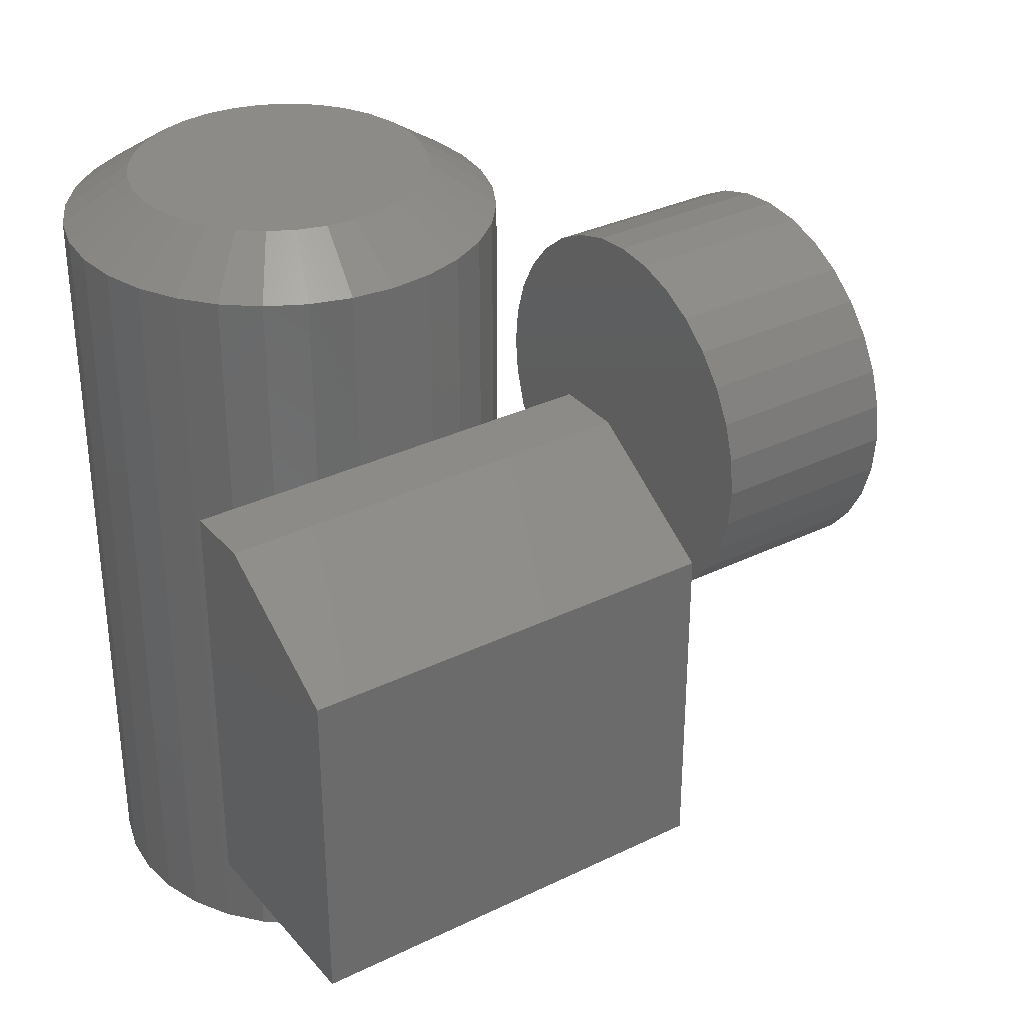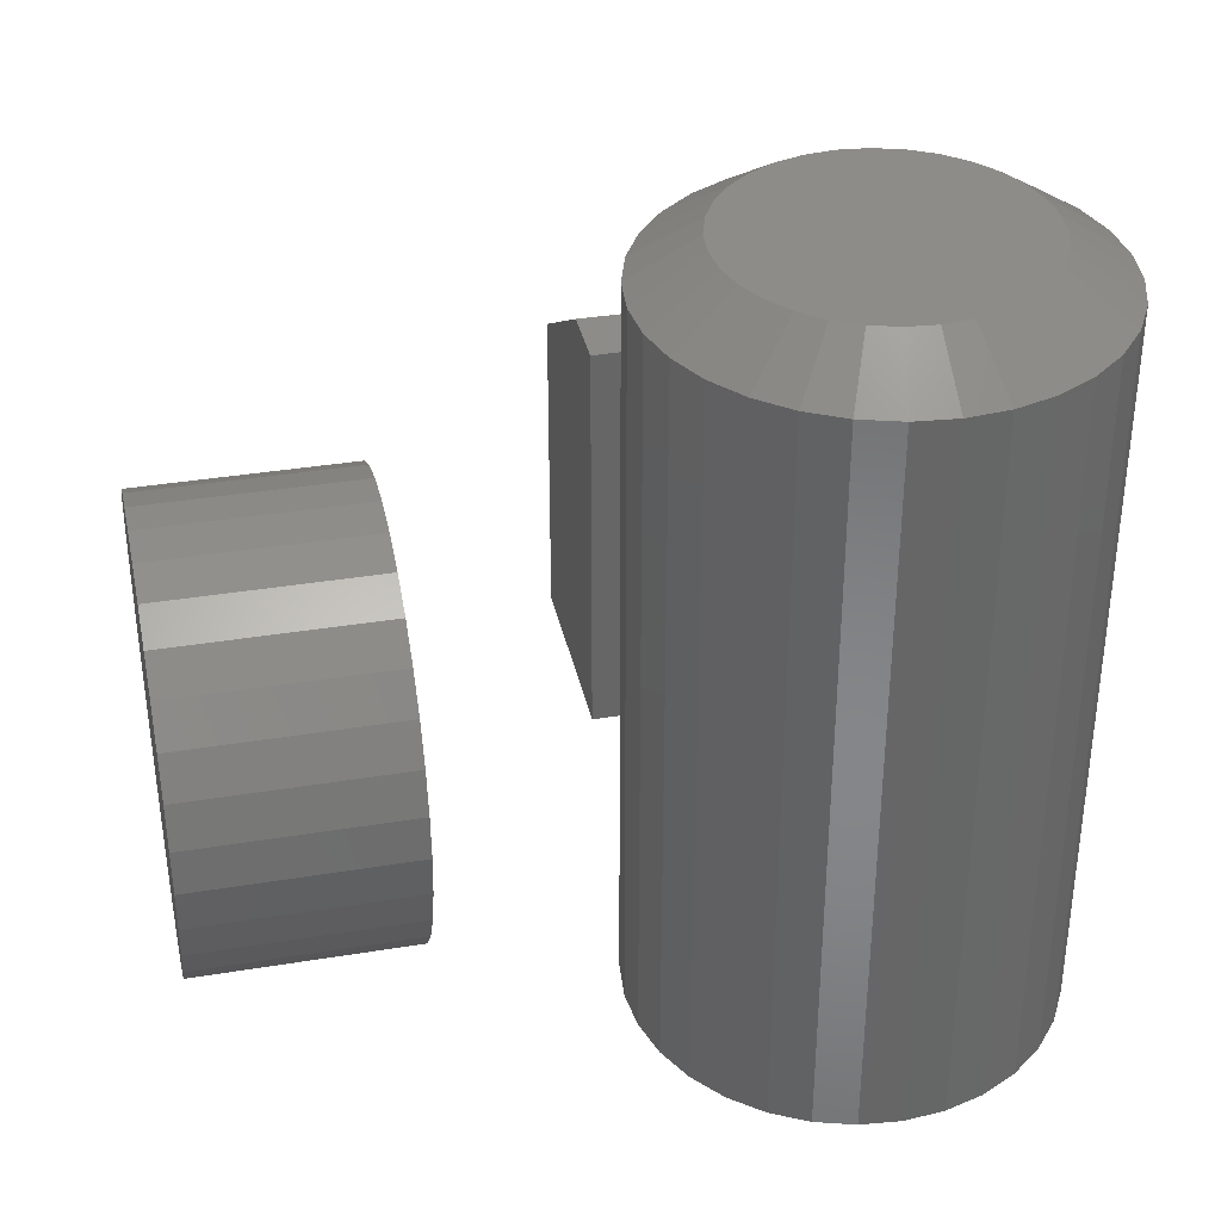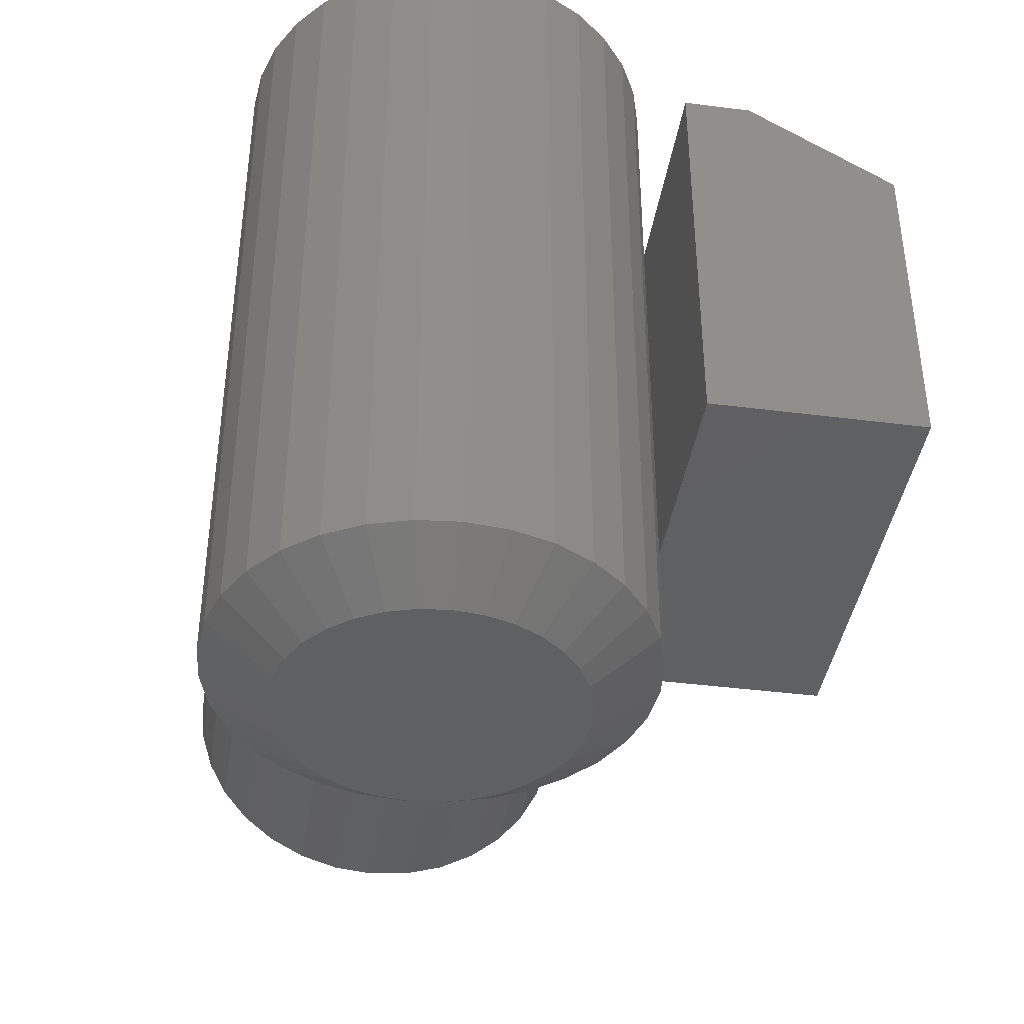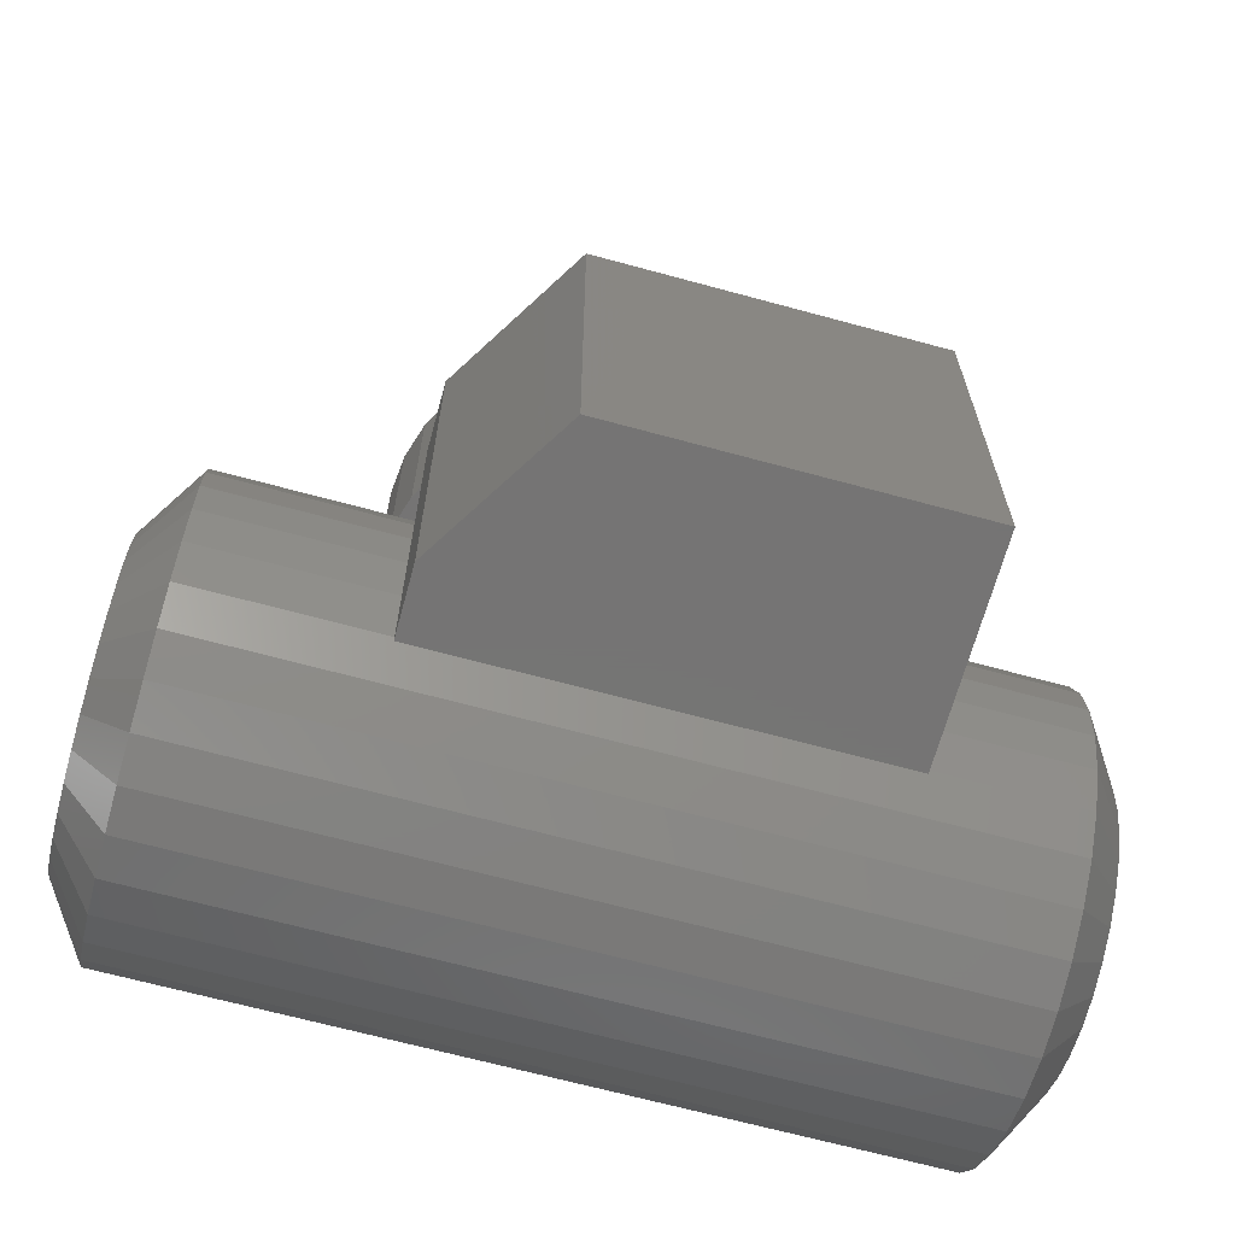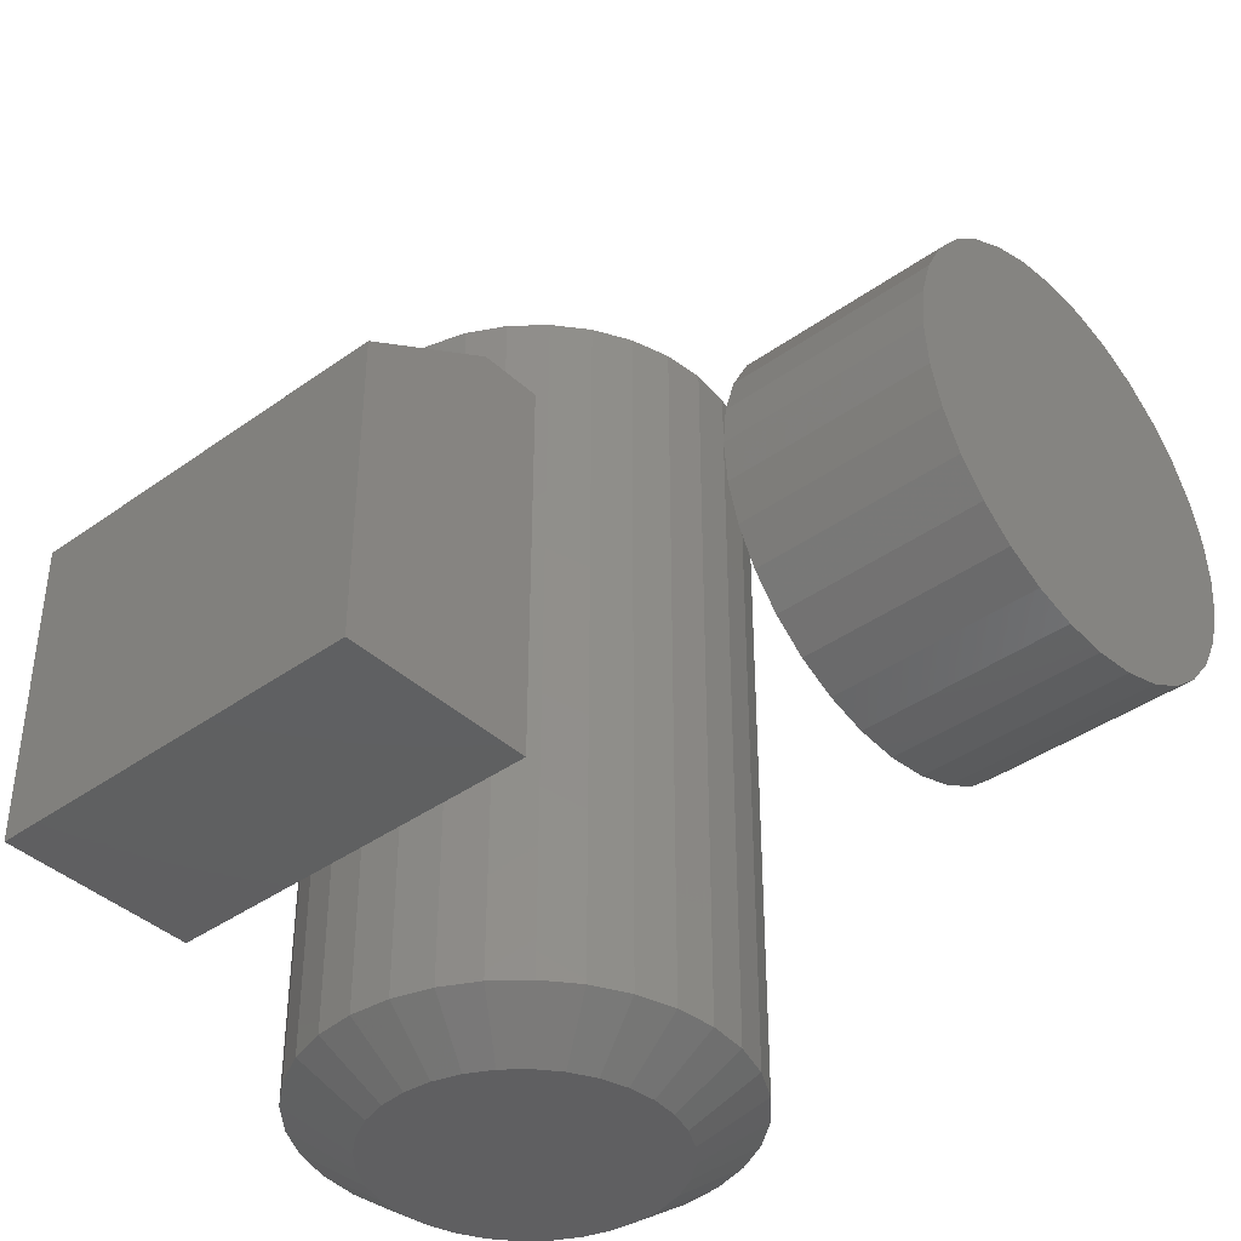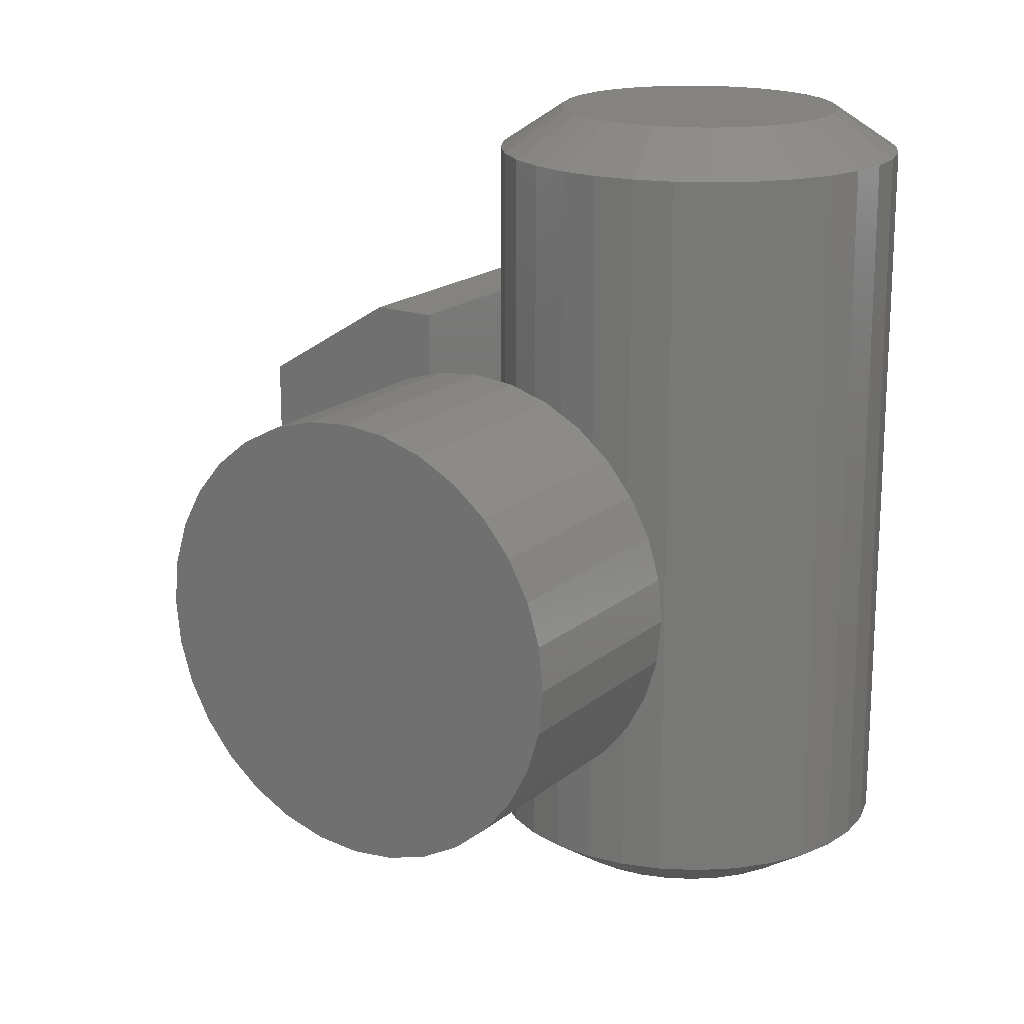
<metadata>
{"format":"stl","ext":"stl","renderer":"f3d","projection":"perspective","resolution":1024,"background":"white","views":[{"elev":32.9,"azim":-123.9,"up":"+Y"},{"elev":36.3,"azim":77.9,"up":"+Y"},{"elev":-40.6,"azim":171.1,"up":"+Y"},{"elev":-66.9,"azim":-105.3,"up":"+Z"},{"elev":-39.9,"azim":-48.5,"up":"+Y"},{"elev":18.2,"azim":33.3,"up":"+Y"}]}
</metadata>
<code>
# stl→obj: 202 verts, 392 faces
v -0.3324 -0.1498 0.75
v -0.2739 -0.1498 0.75
v -0.3031 -0.1469 0.75
v -0.3605 -0.1583 0.75
v -0.2457 -0.1583 0.75
v -0.2457 -0.4355 0.75
v -0.3324 -0.444 0.75
v -0.2739 -0.444 0.75
v -0.3031 -0.4469 0.75
v -0.2198 -0.1722 0.75
v -0.3865 -0.1722 0.75
v -0.1971 -0.1908 0.75
v -0.4092 -0.1908 0.75
v -0.1784 -0.2135 0.75
v -0.4278 -0.2135 0.75
v -0.1645 -0.2395 0.75
v -0.4417 -0.2395 0.75
v -0.156 -0.2676 0.75
v -0.4502 -0.2676 0.75
v -0.1531 -0.2969 0.75
v -0.4531 -0.2969 0.75
v -0.156 -0.3261 0.75
v -0.4502 -0.3261 0.75
v -0.1645 -0.3543 0.75
v -0.4417 -0.3543 0.75
v -0.1784 -0.3802 0.75
v -0.4278 -0.3802 0.75
v -0.1971 -0.4029 0.75
v -0.4092 -0.4029 0.75
v -0.2198 -0.4216 0.75
v -0.3865 -0.4216 0.75
v -0.3605 -0.4355 0.75
v -0.3031 -0.1469 0.6016
v -0.2739 -0.1498 0.6016
v -0.3324 -0.1498 0.6016
v -0.3605 -0.1583 0.6016
v -0.2457 -0.1583 0.6016
v -0.2739 -0.444 0.6016
v -0.3324 -0.444 0.6016
v -0.2457 -0.4355 0.6016
v -0.3031 -0.4469 0.6016
v -0.3605 -0.4355 0.6016
v -0.3865 -0.4216 0.6016
v -0.2198 -0.4216 0.6016
v -0.4092 -0.4029 0.6016
v -0.1971 -0.4029 0.6016
v -0.4278 -0.3802 0.6016
v -0.1784 -0.3802 0.6016
v -0.4417 -0.3543 0.6016
v -0.1645 -0.3543 0.6016
v -0.4502 -0.3261 0.6016
v -0.156 -0.3261 0.6016
v -0.4531 -0.2969 0.6016
v -0.1531 -0.2969 0.6016
v -0.4502 -0.2676 0.6016
v -0.156 -0.2676 0.6016
v -0.4417 -0.2395 0.6016
v -0.1645 -0.2395 0.6016
v -0.4278 -0.2135 0.6016
v -0.1784 -0.2135 0.6016
v -0.4092 -0.1908 0.6016
v -0.1971 -0.1908 0.6016
v -0.3865 -0.1722 0.6016
v -0.2198 -0.1722 0.6016
v -0.6016 -0.4531 0.1484
v -0.6016 -0.4531 0.4453
v -0.6016 -0.2188 0.1484
v -0.6016 -0.2188 0.4453
v -0.4531 -0.4531 0.4453
v -0.4531 -0.1562 0.4453
v -0.5 -0.1562 0.4453
v -0.4531 -0.1562 0.1484
v -0.5 -0.1562 0.1484
v -0.4531 -0.4531 0.1484
v -0.1456 -0.03125 0.3039
v -0.1456 -0.5703 0.3039
v -0.1486 -0.03125 0.2743
v -0.1486 -0.5703 0.2743
v -0.1572 -0.03125 0.2458
v -0.1572 -0.5703 0.2458
v -0.1713 -0.03125 0.2195
v -0.1713 -0.5703 0.2195
v -0.1902 -0.03125 0.1965
v -0.1902 -0.5703 0.1965
v -0.2132 -0.03125 0.1776
v -0.2132 -0.5703 0.1776
v -0.2395 -0.03125 0.1635
v -0.2395 -0.5703 0.1635
v -0.268 -0.03125 0.1549
v -0.268 -0.5703 0.1549
v -0.2976 -0.03125 0.152
v -0.2976 -0.5703 0.152
v -0.3273 -0.03125 0.1549
v -0.3273 -0.5703 0.1549
v -0.3558 -0.03125 0.1635
v -0.3558 -0.5703 0.1635
v -0.382 -0.03125 0.1776
v -0.382 -0.5703 0.1776
v -0.4051 -0.03125 0.1965
v -0.4051 -0.5703 0.1965
v -0.424 -0.03125 0.2195
v -0.424 -0.5703 0.2195
v -0.438 -0.03125 0.2458
v -0.438 -0.5703 0.2458
v -0.4467 -0.03125 0.2743
v -0.4467 -0.5703 0.2743
v -0.4496 -0.03125 0.3039
v -0.4496 -0.5703 0.3039
v -0.4467 -0.03125 0.3336
v -0.4467 -0.5703 0.3336
v -0.438 -0.03125 0.3621
v -0.438 -0.5703 0.3621
v -0.424 -0.03125 0.3884
v -0.424 -0.5703 0.3884
v -0.4051 -0.03125 0.4114
v -0.4051 -0.5703 0.4114
v -0.382 -0.03125 0.4303
v -0.382 -0.5703 0.4303
v -0.3558 -0.03125 0.4444
v -0.3558 -0.5703 0.4444
v -0.3273 -0.03125 0.453
v -0.3273 -0.5703 0.453
v -0.2976 -0.03125 0.4559
v -0.2976 -0.5703 0.4559
v -0.268 -0.03125 0.453
v -0.268 -0.5703 0.453
v -0.2395 -0.03125 0.4444
v -0.2395 -0.5703 0.4444
v -0.2132 -0.03125 0.4303
v -0.2132 -0.5703 0.4303
v -0.1902 -0.03125 0.4114
v -0.1902 -0.5703 0.4114
v -0.1713 -0.03125 0.3884
v -0.1713 -0.5703 0.3884
v -0.1572 -0.03125 0.3621
v -0.1572 -0.5703 0.3621
v -0.1486 -0.03125 0.3336
v -0.1486 -0.5703 0.3336
v -0.3181 -0.6016 0.407
v -0.2771 -0.6016 0.407
v -0.2976 -0.6016 0.409
v -0.3378 -0.6016 0.401
v -0.2574 -0.6016 0.401
v -0.356 -0.6016 0.3913
v -0.2392 -0.6016 0.3913
v -0.2392 -0.6016 0.2166
v -0.3378 -0.6016 0.2068
v -0.2574 -0.6016 0.2068
v -0.3181 -0.6016 0.2009
v -0.2771 -0.6016 0.2009
v -0.2976 -0.6016 0.1988
v -0.2233 -0.6016 0.3783
v -0.3719 -0.6016 0.3783
v -0.2102 -0.6016 0.3623
v -0.385 -0.6016 0.3623
v -0.2005 -0.6016 0.3442
v -0.3947 -0.6016 0.3442
v -0.1945 -0.6016 0.3245
v -0.4007 -0.6016 0.3245
v -0.1925 -0.6016 0.3039
v -0.4027 -0.6016 0.3039
v -0.1945 -0.6016 0.2834
v -0.4007 -0.6016 0.2834
v -0.2005 -0.6016 0.2637
v -0.3947 -0.6016 0.2637
v -0.2102 -0.6016 0.2456
v -0.385 -0.6016 0.2456
v -0.2233 -0.6016 0.2296
v -0.3719 -0.6016 0.2296
v -0.356 -0.6016 0.2166
v -0.2976 3.374e-17 0.409
v -0.2771 3.602e-17 0.407
v -0.3181 3.147e-17 0.407
v -0.3378 2.928e-17 0.401
v -0.2574 3.821e-17 0.401
v -0.356 2.726e-17 0.3913
v -0.2392 4.023e-17 0.3913
v -0.2574 3.821e-17 0.2068
v -0.3378 2.928e-17 0.2068
v -0.2392 4.023e-17 0.2166
v -0.3181 3.147e-17 0.2009
v -0.2771 3.602e-17 0.2009
v -0.2976 3.374e-17 0.1988
v -0.356 2.726e-17 0.2166
v -0.3719 2.549e-17 0.2296
v -0.2233 4.2e-17 0.2296
v -0.385 2.404e-17 0.2456
v -0.2102 4.345e-17 0.2456
v -0.3947 2.296e-17 0.2637
v -0.2005 4.453e-17 0.2637
v -0.4007 2.23e-17 0.2834
v -0.1945 4.519e-17 0.2834
v -0.4027 2.208e-17 0.3039
v -0.1925 4.541e-17 0.3039
v -0.4007 2.23e-17 0.3245
v -0.1945 4.519e-17 0.3245
v -0.3947 2.296e-17 0.3442
v -0.2005 4.453e-17 0.3442
v -0.385 2.404e-17 0.3623
v -0.2102 4.345e-17 0.3623
v -0.3719 2.549e-17 0.3783
v -0.2233 4.2e-17 0.3783
f 1 2 3
f 2 1 4
f 2 4 5
f 6 7 8
f 8 7 9
f 5 4 10
f 10 4 11
f 10 11 12
f 12 11 13
f 12 13 14
f 14 13 15
f 14 15 16
f 16 15 17
f 16 17 18
f 18 17 19
f 18 19 20
f 20 19 21
f 20 21 22
f 22 21 23
f 22 23 24
f 24 23 25
f 24 25 26
f 26 25 27
f 26 27 28
f 28 27 29
f 28 29 30
f 30 29 31
f 30 31 6
f 6 31 32
f 6 32 7
f 33 34 35
f 36 35 34
f 37 36 34
f 38 39 40
f 41 39 38
f 39 42 40
f 40 42 43
f 40 43 44
f 44 43 45
f 44 45 46
f 46 45 47
f 46 47 48
f 48 47 49
f 48 49 50
f 50 49 51
f 50 51 52
f 52 51 53
f 52 53 54
f 54 53 55
f 54 55 56
f 56 55 57
f 56 57 58
f 58 57 59
f 58 59 60
f 60 59 61
f 60 61 62
f 62 61 63
f 62 63 64
f 64 63 36
f 64 36 37
f 54 20 52
f 52 20 22
f 52 22 50
f 50 22 24
f 50 24 48
f 48 24 26
f 48 26 46
f 46 26 28
f 46 28 44
f 44 28 30
f 44 30 40
f 40 30 6
f 40 6 38
f 38 6 8
f 38 8 41
f 41 8 9
f 41 9 39
f 39 9 7
f 39 7 42
f 42 7 32
f 42 32 43
f 43 32 31
f 43 31 45
f 45 31 29
f 45 29 47
f 47 29 27
f 47 27 49
f 49 27 25
f 49 25 51
f 51 25 23
f 51 23 53
f 53 23 21
f 53 21 55
f 55 21 19
f 55 19 57
f 57 19 17
f 57 17 59
f 59 17 15
f 59 15 61
f 61 15 13
f 61 13 63
f 63 13 11
f 63 11 36
f 36 11 4
f 36 4 35
f 35 4 1
f 35 1 33
f 33 1 3
f 33 3 34
f 34 3 2
f 34 2 37
f 37 2 5
f 37 5 64
f 64 5 10
f 64 10 62
f 62 10 12
f 62 12 60
f 60 12 14
f 60 14 58
f 58 14 16
f 58 16 56
f 56 16 18
f 56 18 54
f 54 18 20
f 65 66 67
f 67 66 68
f 66 69 68
f 68 69 70
f 68 70 71
f 72 73 70
f 70 73 71
f 74 65 72
f 72 65 67
f 72 67 73
f 73 67 71
f 71 67 68
f 74 72 69
f 69 72 70
f 69 66 74
f 74 66 65
f 75 76 77
f 77 76 78
f 77 78 79
f 79 78 80
f 79 80 81
f 81 80 82
f 81 82 83
f 83 82 84
f 83 84 85
f 85 84 86
f 85 86 87
f 87 86 88
f 87 88 89
f 89 88 90
f 89 90 91
f 91 90 92
f 91 92 93
f 93 92 94
f 93 94 95
f 95 94 96
f 95 96 97
f 97 96 98
f 97 98 99
f 99 98 100
f 99 100 101
f 101 100 102
f 101 102 103
f 103 102 104
f 103 104 105
f 105 104 106
f 105 106 107
f 107 106 108
f 107 108 109
f 109 108 110
f 109 110 111
f 111 110 112
f 111 112 113
f 113 112 114
f 113 114 115
f 115 114 116
f 115 116 117
f 117 116 118
f 117 118 119
f 119 118 120
f 119 120 121
f 121 120 122
f 121 122 123
f 123 122 124
f 123 124 125
f 125 124 126
f 125 126 127
f 127 126 128
f 127 128 129
f 129 128 130
f 129 130 131
f 131 130 132
f 131 132 133
f 133 132 134
f 133 134 135
f 135 134 136
f 135 136 137
f 137 136 138
f 137 138 75
f 75 138 76
f 139 140 141
f 140 139 142
f 140 142 143
f 143 142 144
f 143 144 145
f 146 147 148
f 148 147 149
f 148 149 150
f 150 149 151
f 145 144 152
f 152 144 153
f 152 153 154
f 154 153 155
f 154 155 156
f 156 155 157
f 156 157 158
f 158 157 159
f 158 159 160
f 160 159 161
f 160 161 162
f 162 161 163
f 162 163 164
f 164 163 165
f 164 165 166
f 166 165 167
f 166 167 168
f 168 167 169
f 168 169 146
f 146 169 170
f 146 170 147
f 169 98 170
f 90 88 150
f 150 88 148
f 80 166 82
f 166 80 164
f 164 80 78
f 164 78 162
f 162 78 76
f 162 76 160
f 165 102 167
f 102 165 104
f 104 165 163
f 104 163 106
f 106 163 161
f 106 161 108
f 98 169 100
f 100 169 167
f 100 167 102
f 94 147 96
f 96 147 170
f 96 170 98
f 147 94 149
f 149 94 92
f 149 92 151
f 151 92 90
f 151 90 150
f 84 146 86
f 86 146 148
f 86 148 88
f 146 84 168
f 168 84 82
f 168 82 166
f 152 130 145
f 122 120 139
f 139 120 142
f 112 155 114
f 155 112 157
f 157 112 110
f 157 110 159
f 159 110 108
f 159 108 161
f 156 134 154
f 134 156 136
f 136 156 158
f 136 158 138
f 138 158 160
f 138 160 76
f 130 152 132
f 132 152 154
f 132 154 134
f 126 143 128
f 128 143 145
f 128 145 130
f 143 126 140
f 140 126 124
f 140 124 141
f 141 124 122
f 141 122 139
f 116 144 118
f 118 144 142
f 118 142 120
f 144 116 153
f 153 116 114
f 153 114 155
f 171 172 173
f 174 173 172
f 175 174 172
f 176 174 175
f 177 176 175
f 178 179 180
f 181 179 178
f 182 181 178
f 183 181 182
f 179 184 180
f 180 184 185
f 180 185 186
f 186 185 187
f 186 187 188
f 188 187 189
f 188 189 190
f 190 189 191
f 190 191 192
f 192 191 193
f 192 193 194
f 194 193 195
f 194 195 196
f 196 195 197
f 196 197 198
f 198 197 199
f 198 199 200
f 200 199 201
f 200 201 202
f 202 201 176
f 202 176 177
f 184 97 185
f 182 87 89
f 178 87 182
f 187 101 189
f 189 101 103
f 189 103 191
f 191 103 105
f 191 105 193
f 193 105 107
f 81 188 79
f 79 188 190
f 79 190 77
f 77 190 192
f 77 192 75
f 75 192 194
f 101 187 99
f 99 187 185
f 99 185 97
f 97 184 95
f 95 184 179
f 95 179 93
f 182 89 183
f 183 89 91
f 183 91 181
f 181 91 93
f 181 93 179
f 87 178 85
f 85 178 180
f 85 180 83
f 188 81 186
f 186 81 83
f 186 83 180
f 177 129 202
f 173 119 121
f 174 119 173
f 200 133 198
f 198 133 135
f 198 135 196
f 196 135 137
f 196 137 194
f 194 137 75
f 113 199 111
f 111 199 197
f 111 197 109
f 109 197 195
f 109 195 107
f 107 195 193
f 133 200 131
f 131 200 202
f 131 202 129
f 129 177 127
f 127 177 175
f 127 175 125
f 173 121 171
f 171 121 123
f 171 123 172
f 172 123 125
f 172 125 175
f 119 174 117
f 117 174 176
f 117 176 115
f 199 113 201
f 201 113 115
f 201 115 176

</code>
